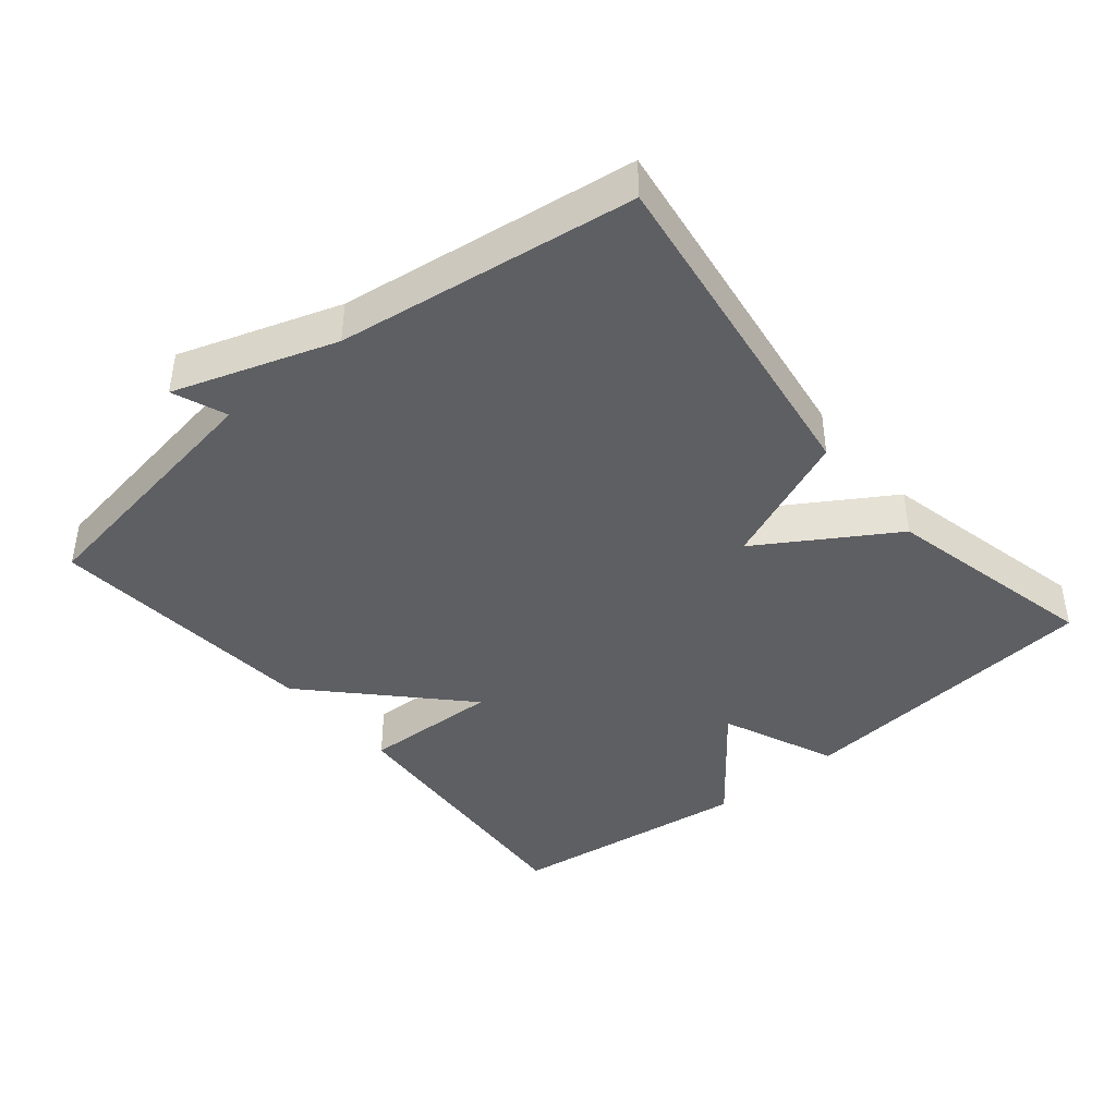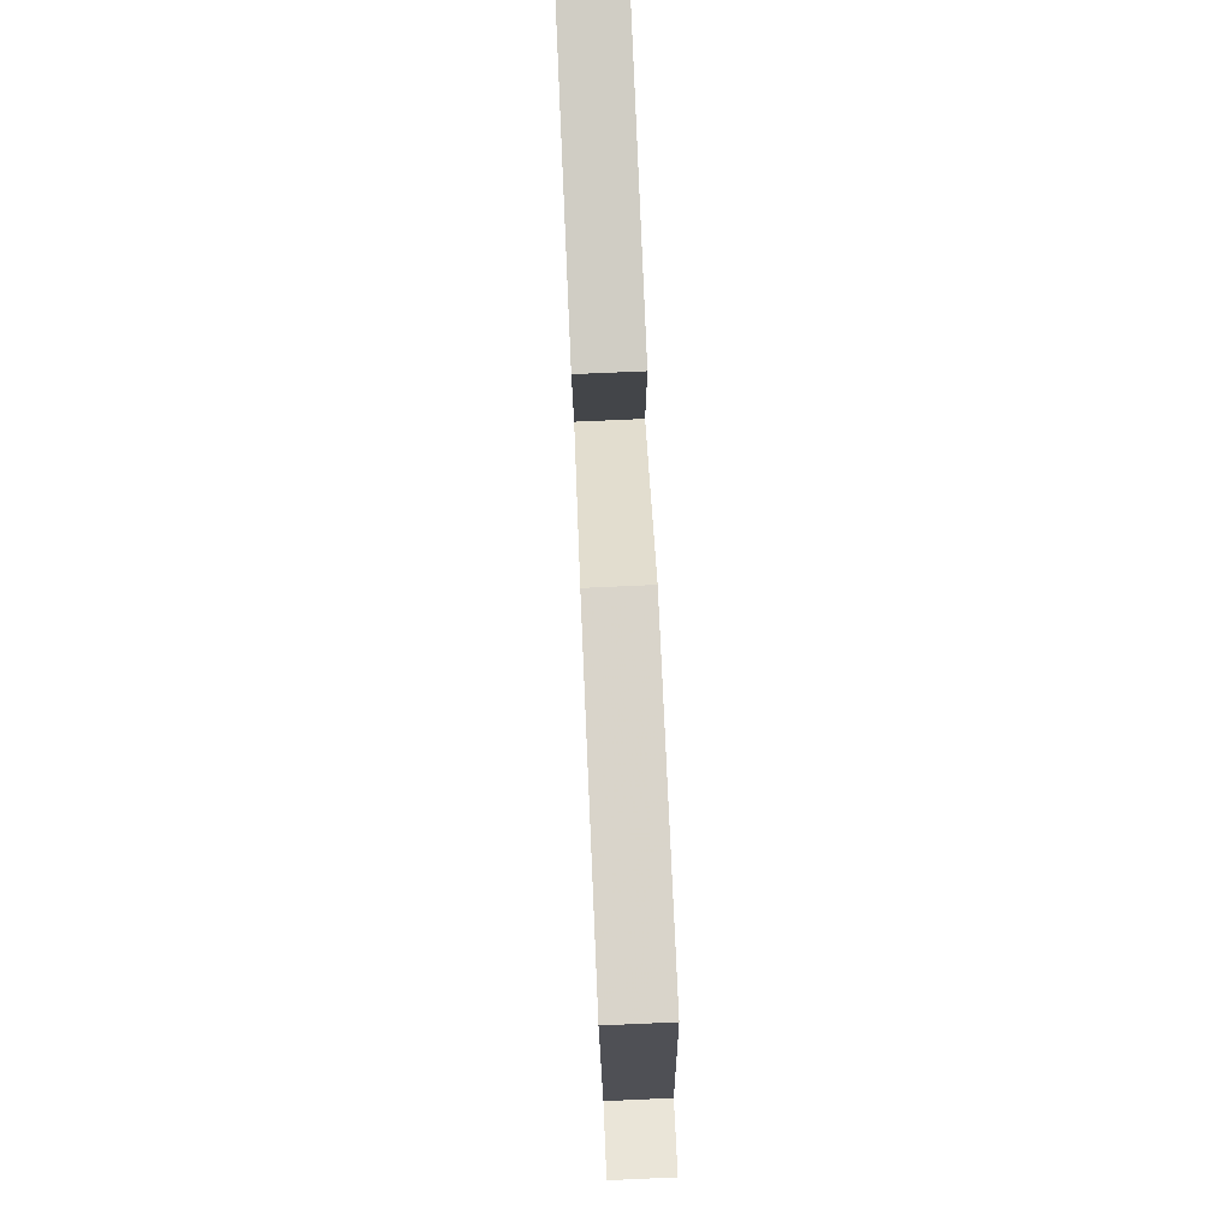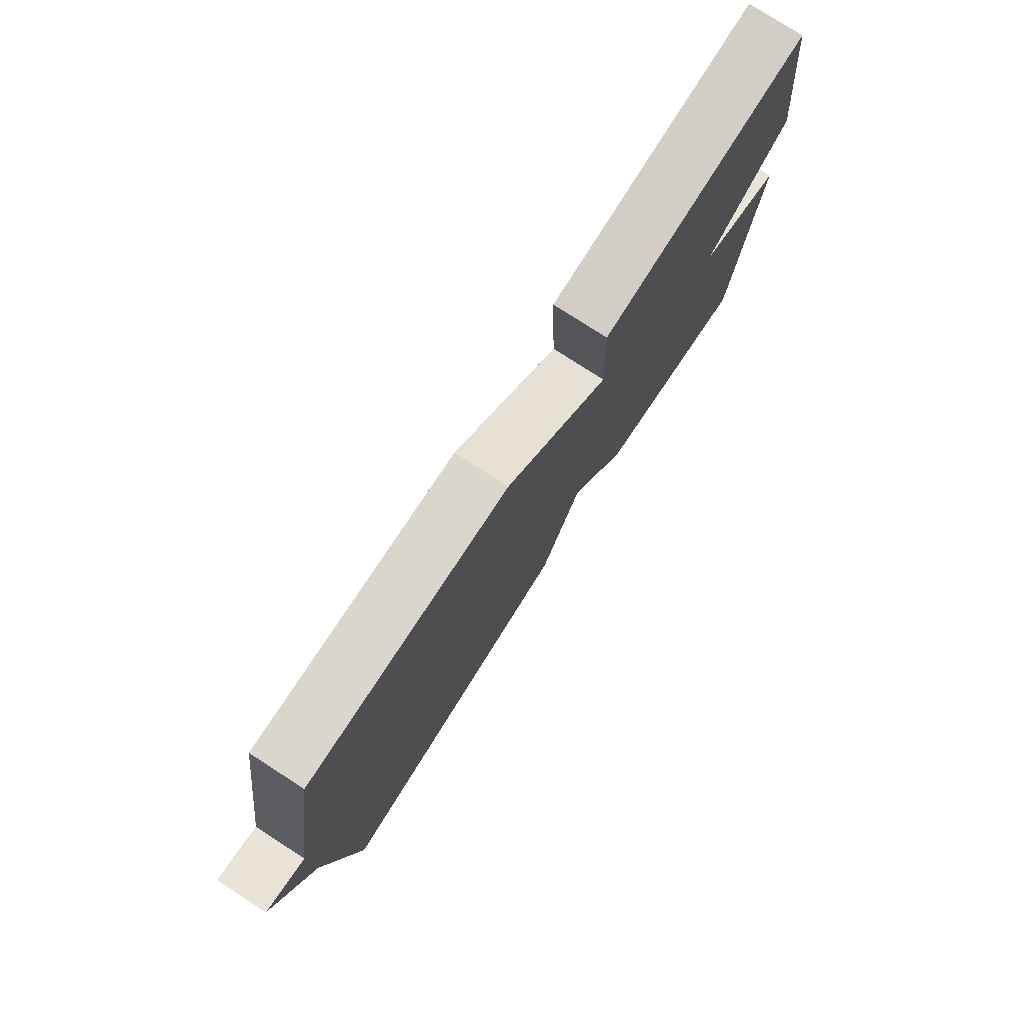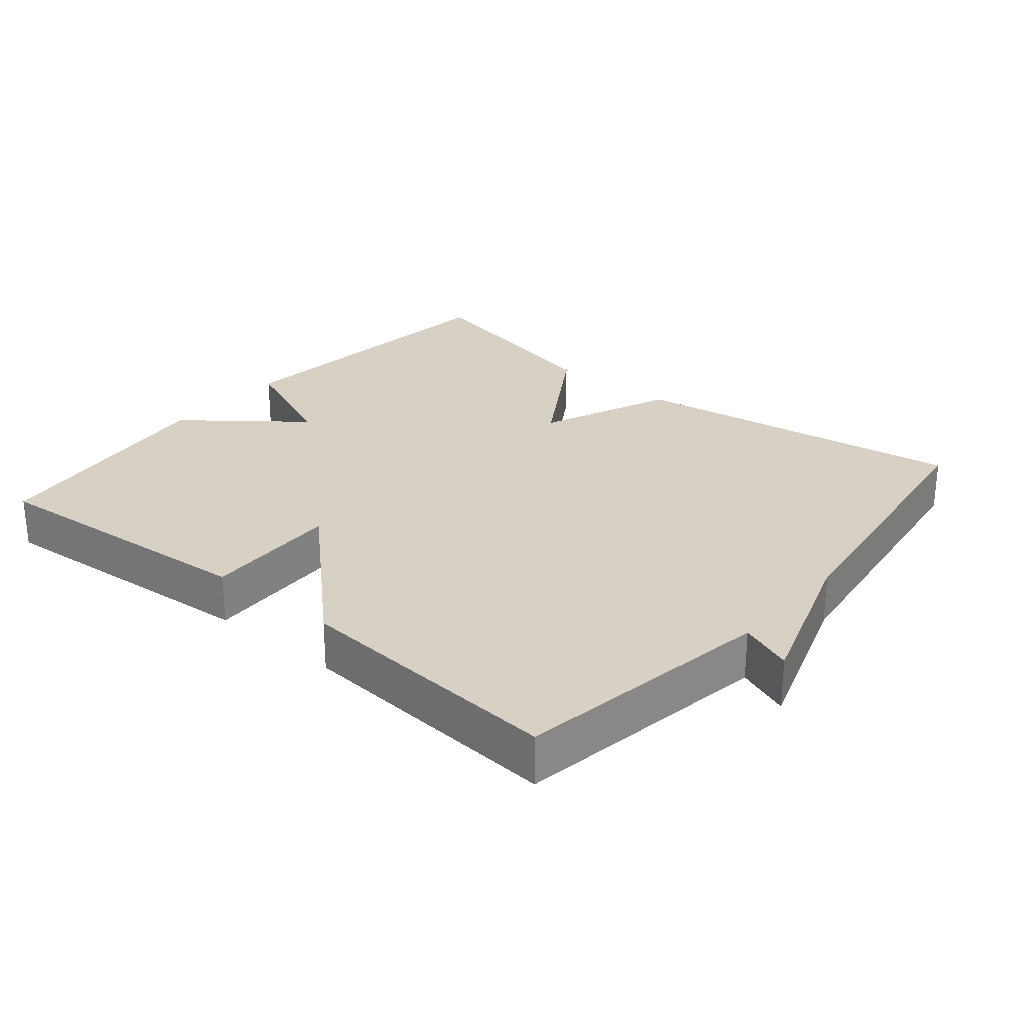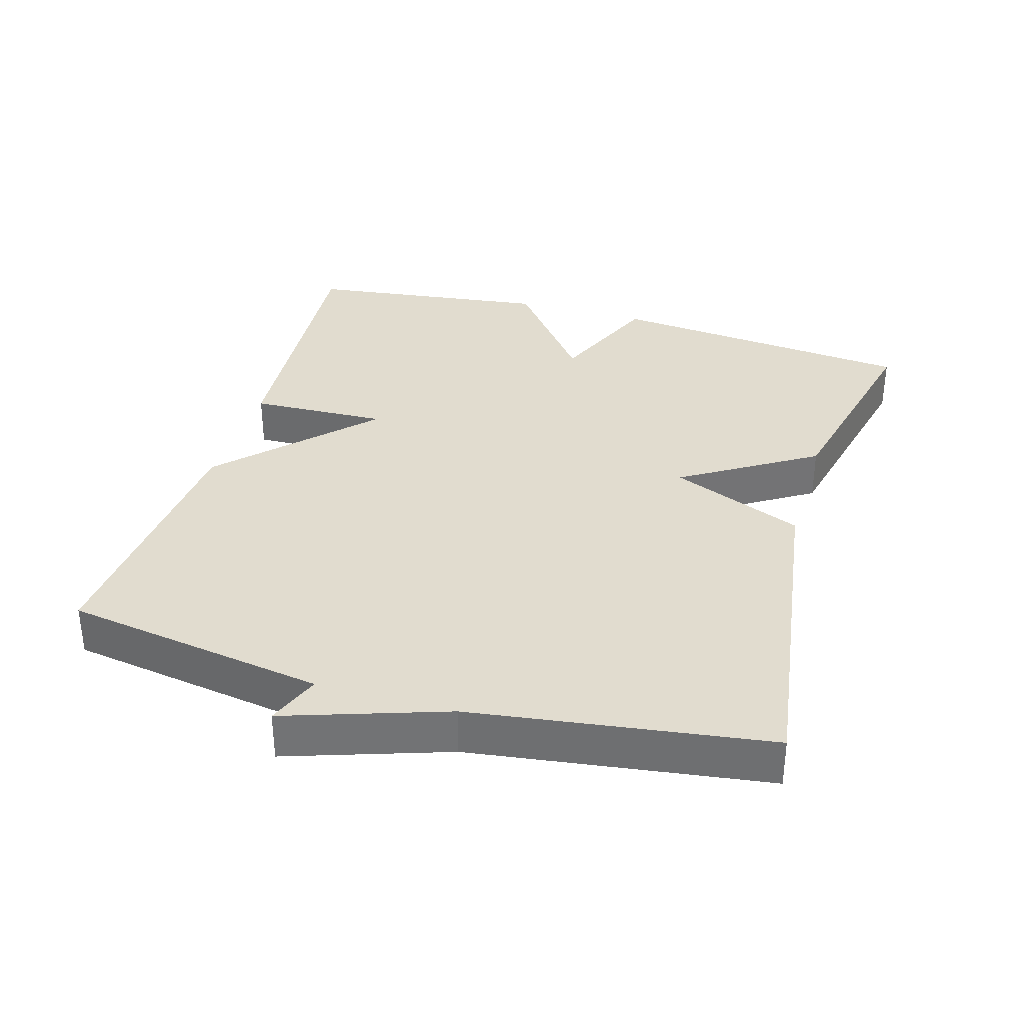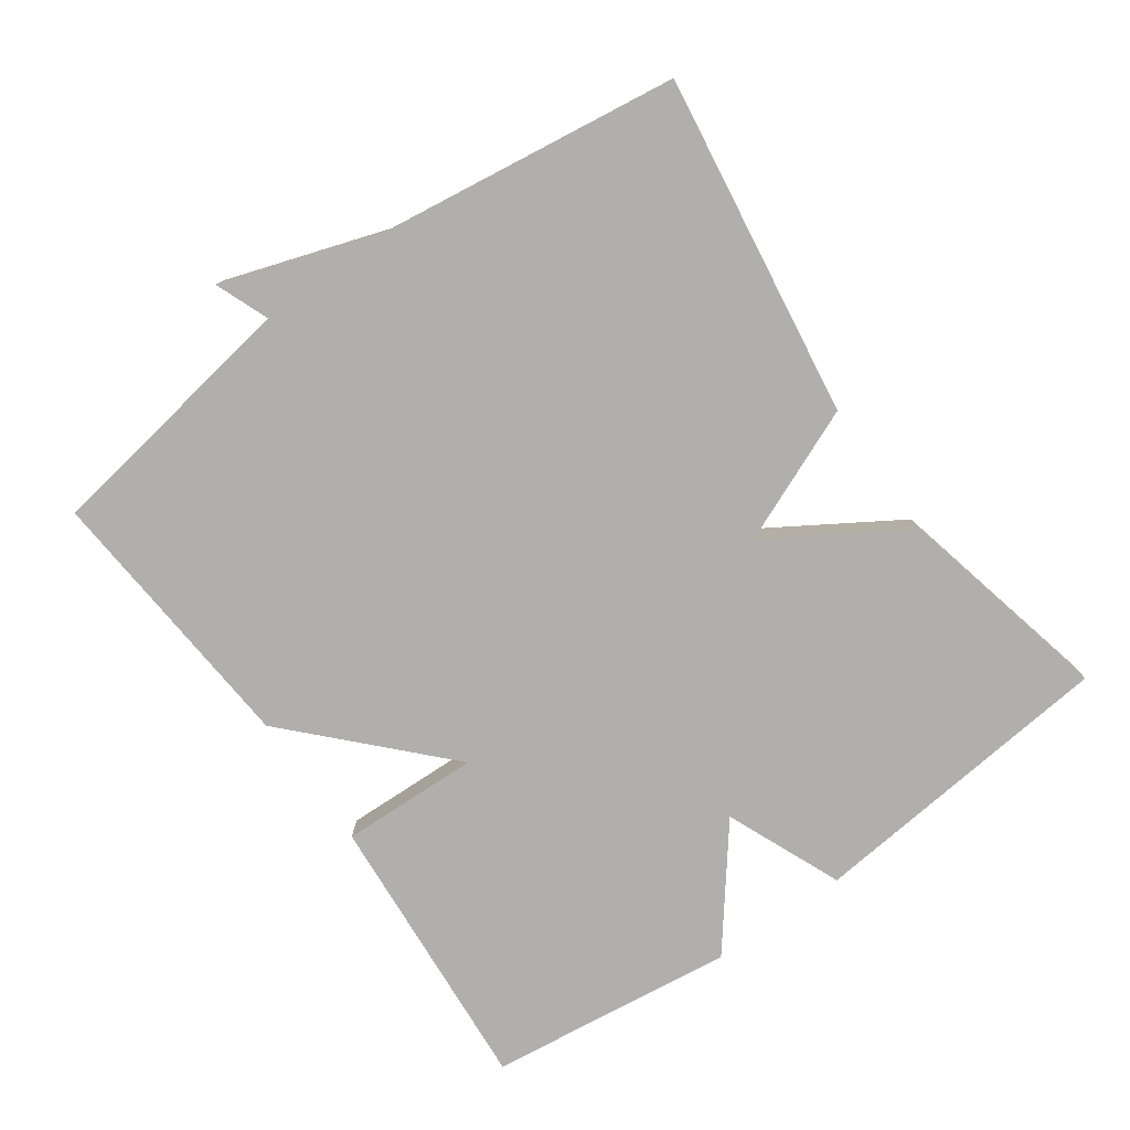
<metadata>
{"format":"obj","ext":"obj","renderer":"f3d","projection":"perspective","resolution":1024,"background":"white","views":[{"elev":-41.8,"azim":129.7,"up":"+Y"},{"elev":79.3,"azim":87.5,"up":"+Z"},{"elev":78.1,"azim":122.8,"up":"+Z"},{"elev":26.9,"azim":39.9,"up":"+Y"},{"elev":34.3,"azim":106.3,"up":"+Y"},{"elev":-78.1,"azim":125.5,"up":"+Y"}]}
</metadata>
<code>
v -0.5 0.07 0.5
v -0.093 0.07 0.469
v -0.1 0.07 0.271
v 0.107 0.07 0.469
v 0.5 0.07 0.5
v 0.559 0.07 0.124
v 0.636 0.07 0.154
v 0.559 0.07 -0.076
v 0.5 0.07 -0.5
v 0.011 0.07 -0.429
v -0.069 0.07 -0.237
v -0.189 0.07 -0.429
v -0.5 0.07 -0.5
v -0.545 0.07 -0.053
v -0.379 0.07 0.017
v -0.545 0.07 0.147
v -0.5 0 0.5
v -0.093 0 0.469
v -0.1 0 0.271
v 0.107 0 0.469
v 0.5 0 0.5
v 0.559 0 0.124
v 0.636 0 0.154
v 0.559 0 -0.076
v 0.5 0 -0.5
v 0.011 0 -0.429
v -0.069 0 -0.237
v -0.189 0 -0.429
v -0.5 0 -0.5
v -0.545 0 -0.053
v -0.379 0 0.017
v -0.545 0 0.147
f 1 2 3
f 16 1 3
f 15 16 3
f 13 14 15
f 12 13 15
f 11 12 15
f 11 15 3
f 4 5 6
f 3 4 6
f 11 3 6
f 10 11 6
f 9 10 6
f 8 9 6
f 6 7 8
f 19 18 17
f 19 17 32
f 19 32 31
f 31 30 29
f 31 29 28
f 31 28 27
f 19 31 27
f 22 21 20
f 22 20 19
f 22 19 27
f 22 27 26
f 22 26 25
f 22 25 24
f 24 23 22
f 1 17 18 2
f 2 18 19 3
f 3 19 20 4
f 4 20 21 5
f 5 21 22 6
f 6 22 23 7
f 7 23 24 8
f 8 24 25 9
f 9 25 26 10
f 10 26 27 11
f 11 27 28 12
f 12 28 29 13
f 13 29 30 14
f 14 30 31 15
f 15 31 32 16
f 16 32 17 1

</code>
